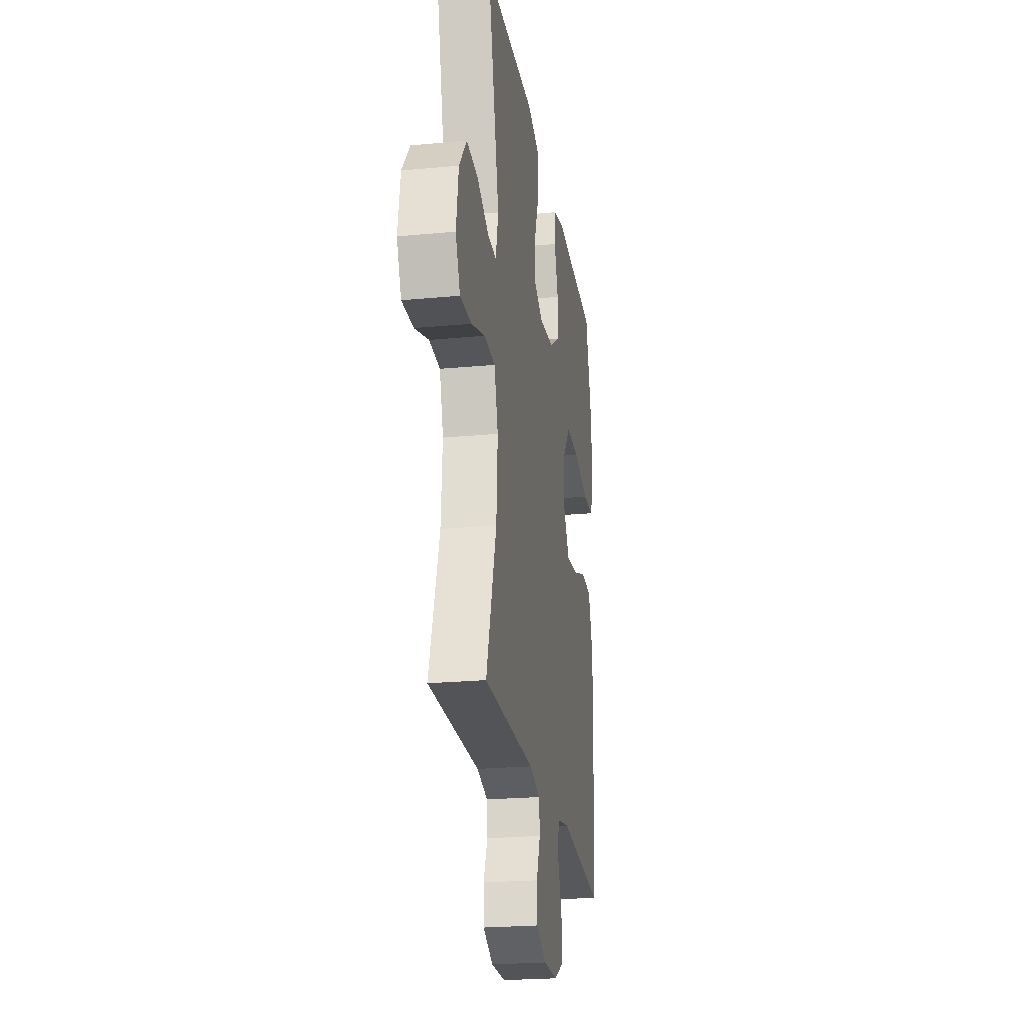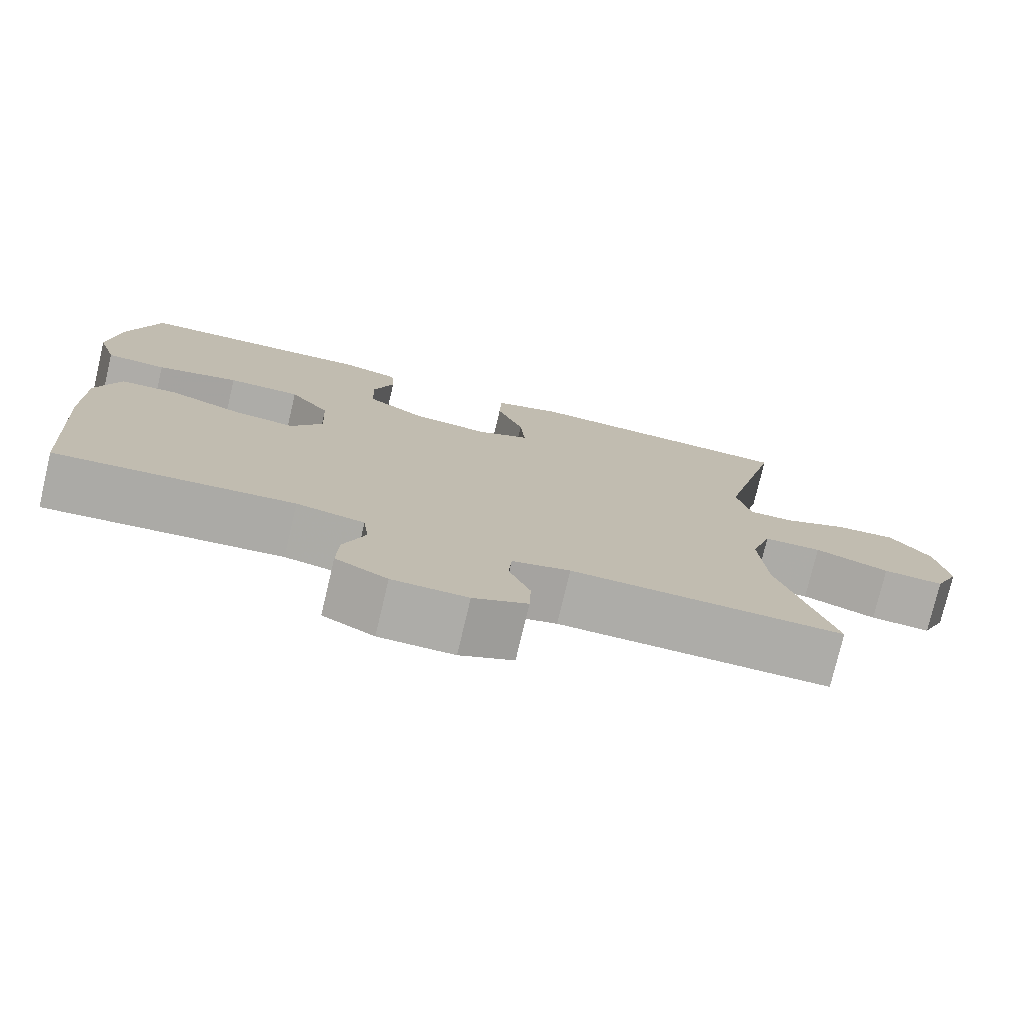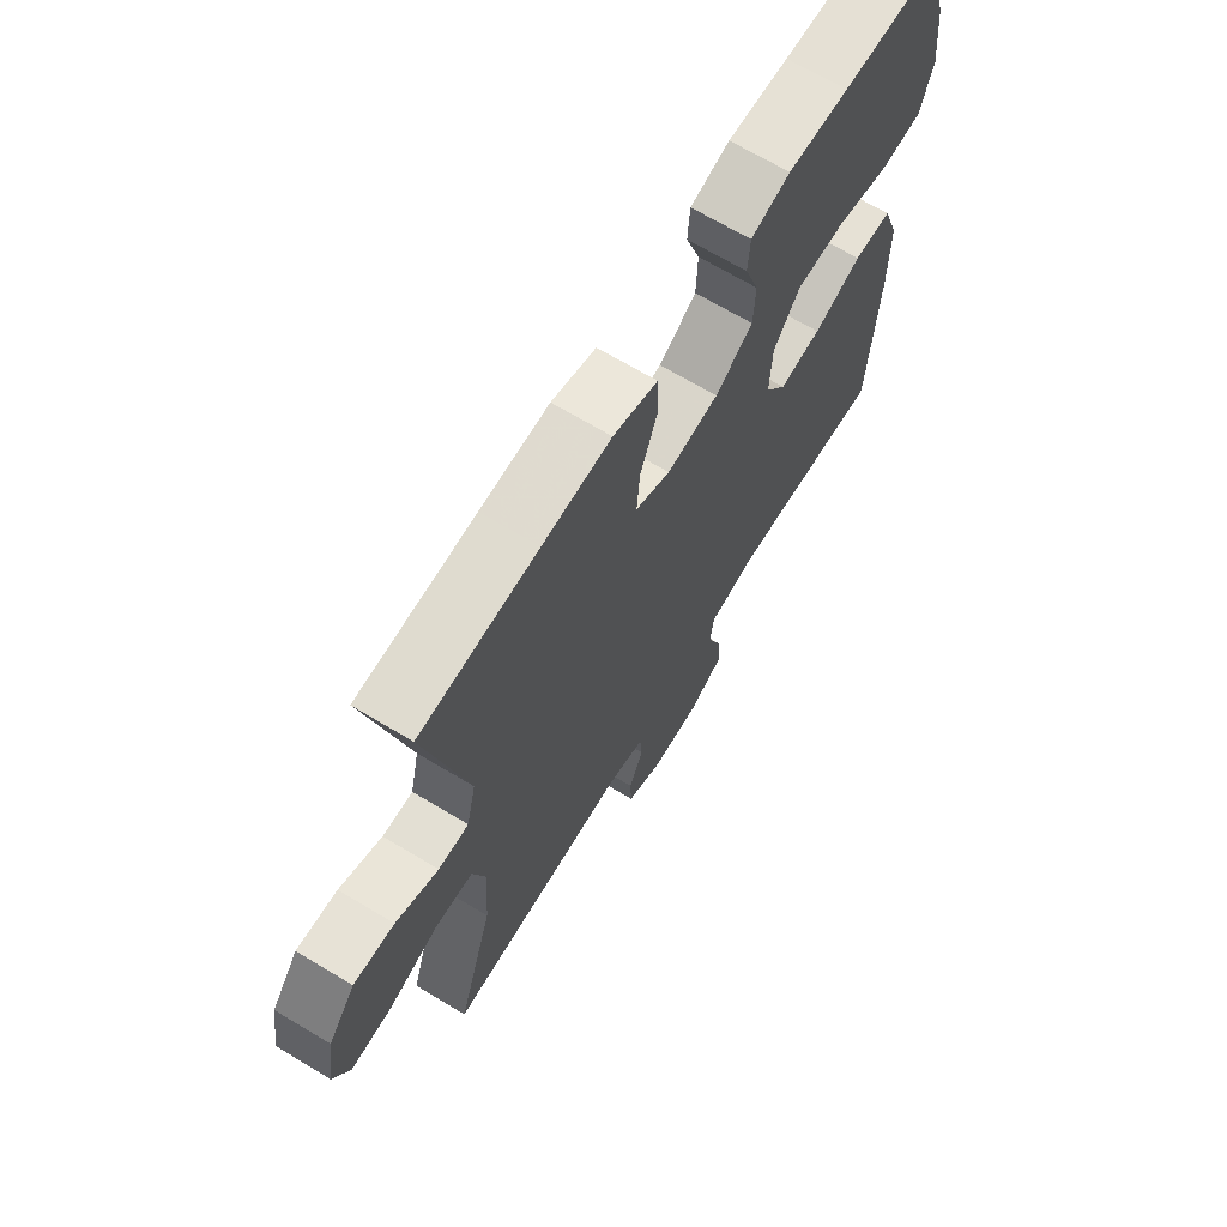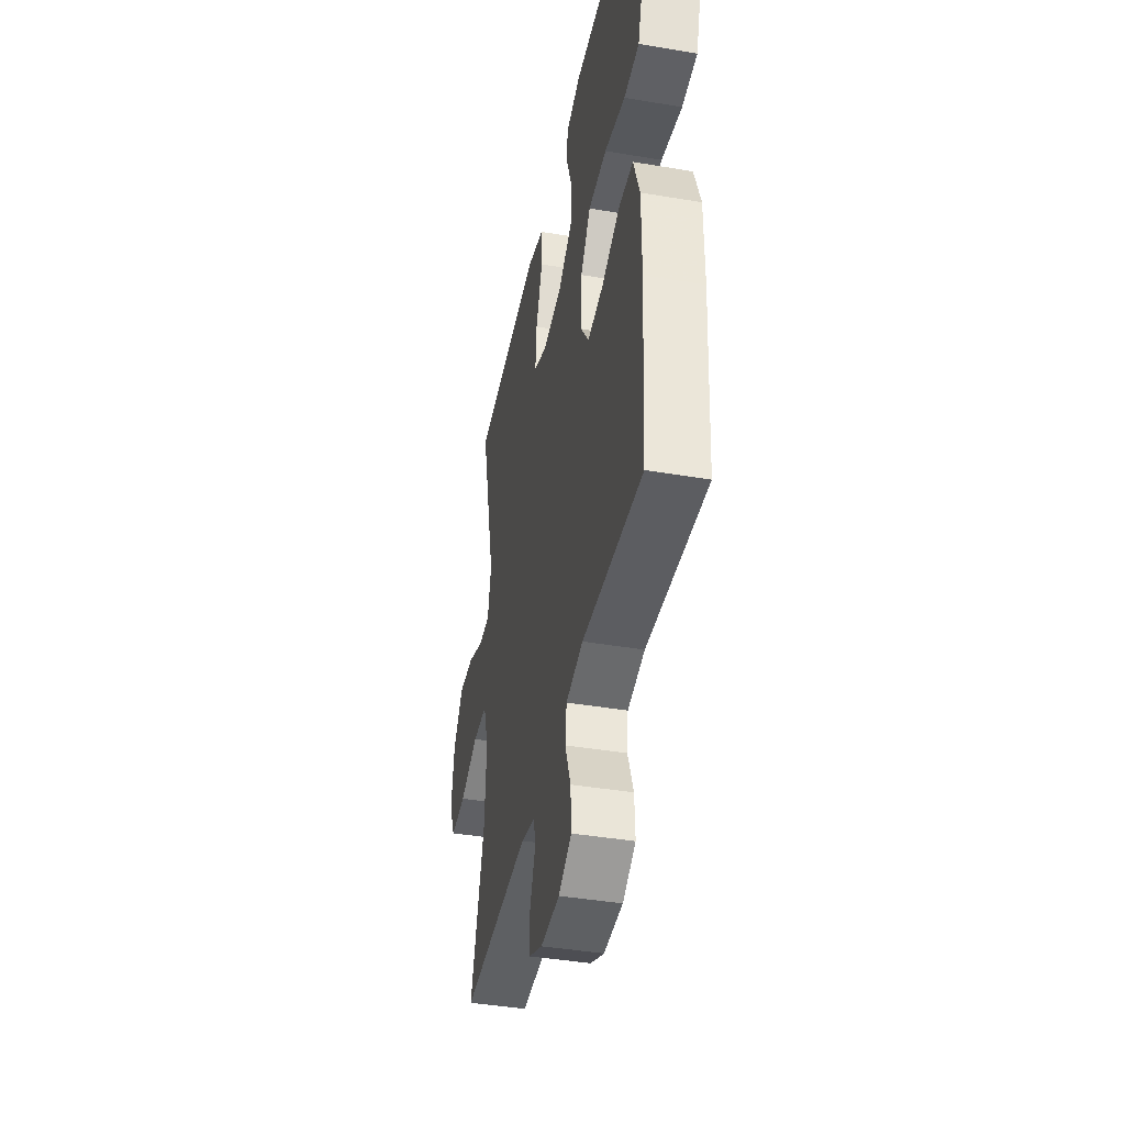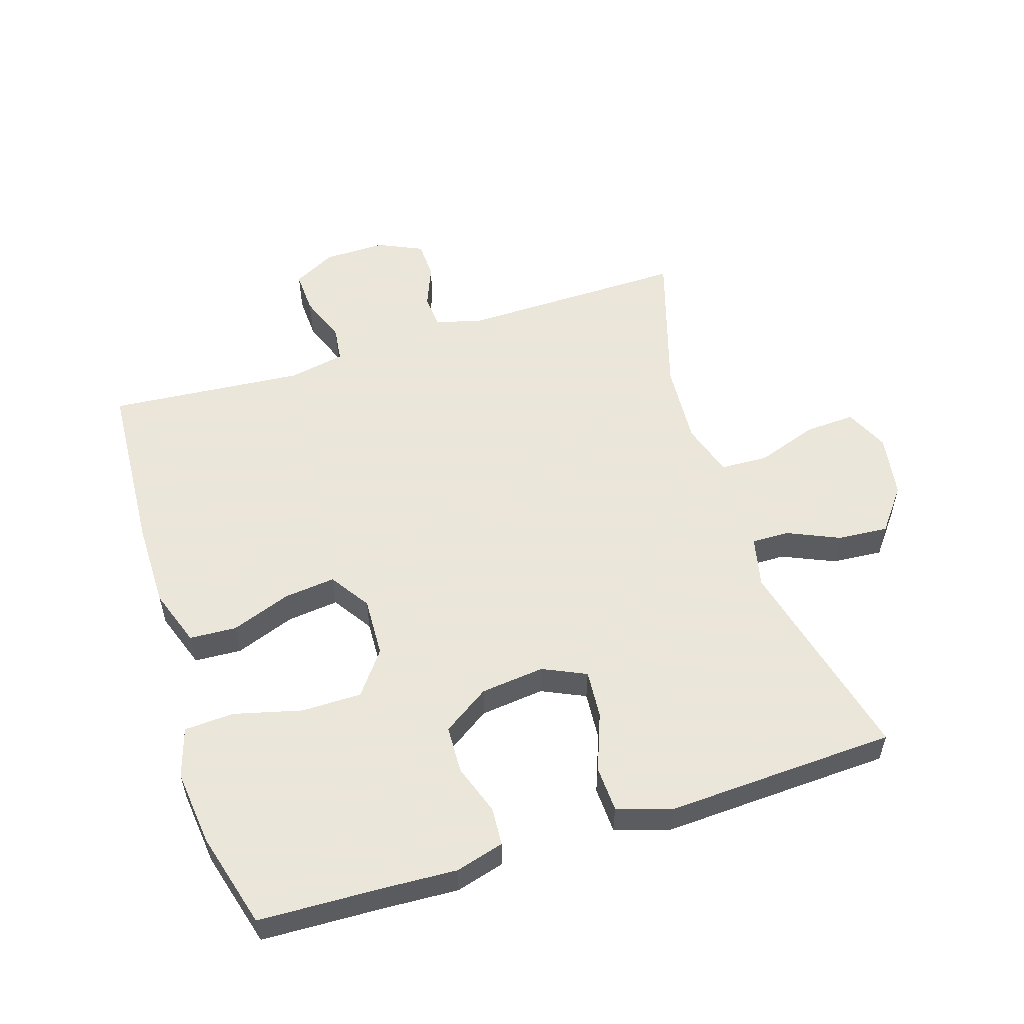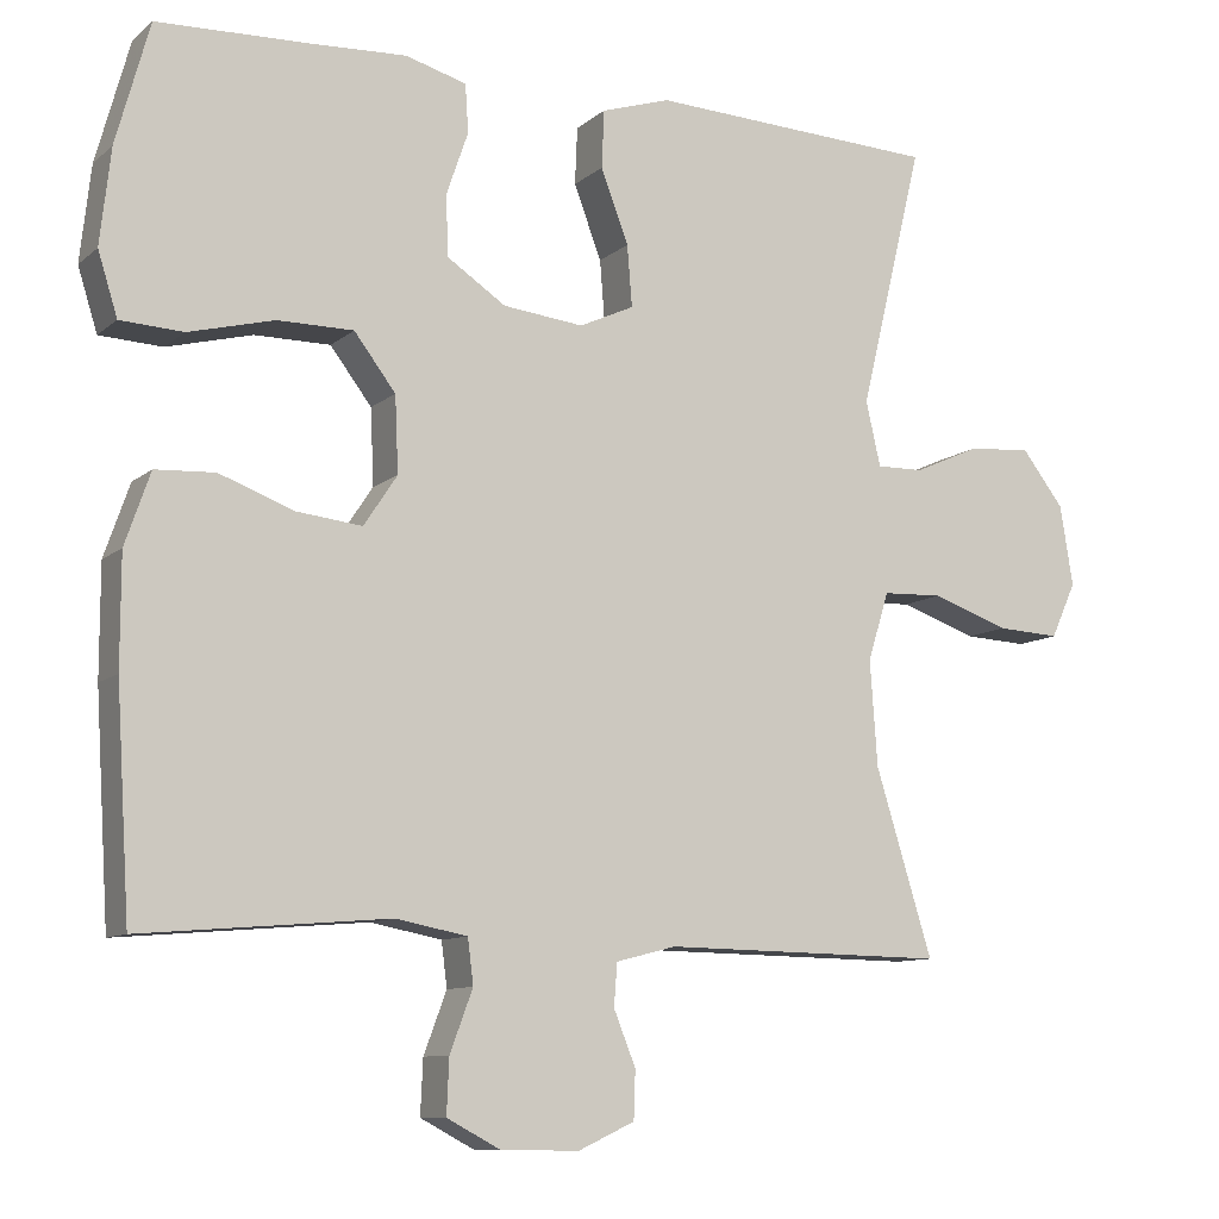
<metadata>
{"format":"obj","ext":"obj","renderer":"f3d","projection":"perspective","resolution":1024,"background":"white","views":[{"elev":-23.6,"azim":99.0,"up":"+Z"},{"elev":-76.6,"azim":-13.3,"up":"+Z"},{"elev":67.9,"azim":121.1,"up":"+Z"},{"elev":-41.9,"azim":-101.5,"up":"+Z"},{"elev":55.0,"azim":-17.7,"up":"+Y"},{"elev":-9.9,"azim":-27.6,"up":"+Z"}]}
</metadata>
<code>
v -0.5 0.07 -0.5
v -0.517 0.07 -0.227
v -0.517 0.07 -0.092
v -0.486 0.07 -0.003
v -0.413 0.07 0.001
v -0.321 0.07 -0.033
v -0.241 0.07 -0.042
v -0.2 0.07 0.02
v -0.204 0.07 0.113
v -0.255 0.07 0.18
v -0.348 0.07 0.18
v -0.453 0.07 0.153
v -0.53 0.07 0.157
v -0.554 0.07 0.234
v -0.541 0.07 0.351
v -0.5 0.07 0.5
v -0.312 0.07 0.507
v -0.196 0.07 0.513
v -0.121 0.07 0.492
v -0.117 0.07 0.433
v -0.144 0.07 0.355
v -0.141 0.07 0.281
v -0.069 0.07 0.233
v 0.03 0.07 0.222
v 0.097 0.07 0.253
v 0.091 0.07 0.328
v 0.057 0.07 0.418
v 0.06 0.07 0.489
v 0.145 0.07 0.516
v 0.276 0.07 0.51
v 0.5 0.07 0.5
v 0.422 0.07 0.176
v 0.44 0.07 0.097
v 0.498 0.07 0.098
v 0.579 0.07 0.134
v 0.657 0.07 0.14
v 0.709 0.07 0.073
v 0.725 0.07 -0.026
v 0.694 0.07 -0.094
v 0.616 0.07 -0.09
v 0.521 0.07 -0.057
v 0.447 0.07 -0.06
v 0.421 0.07 -0.144
v 0.43 0.07 -0.273
v 0.5 0.07 -0.5
v 0.151 0.07 -0.495
v 0.077 0.07 -0.514
v 0.073 0.07 -0.566
v 0.1 0.07 -0.633
v 0.098 0.07 -0.692
v 0.029 0.07 -0.724
v -0.067 0.07 -0.723
v -0.133 0.07 -0.688
v -0.13 0.07 -0.621
v -0.102 0.07 -0.546
v -0.109 0.07 -0.491
v -0.196 0.07 -0.474
v -0.5 0 -0.5
v -0.517 0 -0.227
v -0.517 0 -0.092
v -0.486 0 -0.003
v -0.413 0 0.001
v -0.321 0 -0.033
v -0.241 0 -0.042
v -0.2 0 0.02
v -0.204 0 0.113
v -0.255 0 0.18
v -0.348 0 0.18
v -0.453 0 0.153
v -0.53 0 0.157
v -0.554 0 0.234
v -0.541 0 0.351
v -0.5 0 0.5
v -0.312 0 0.507
v -0.196 0 0.513
v -0.121 0 0.492
v -0.117 0 0.433
v -0.144 0 0.355
v -0.141 0 0.281
v -0.069 0 0.233
v 0.03 0 0.222
v 0.097 0 0.253
v 0.091 0 0.328
v 0.057 0 0.418
v 0.06 0 0.489
v 0.145 0 0.516
v 0.276 0 0.51
v 0.5 0 0.5
v 0.422 0 0.176
v 0.44 0 0.097
v 0.498 0 0.098
v 0.579 0 0.134
v 0.657 0 0.14
v 0.709 0 0.073
v 0.725 0 -0.026
v 0.694 0 -0.094
v 0.616 0 -0.09
v 0.521 0 -0.057
v 0.447 0 -0.06
v 0.421 0 -0.144
v 0.43 0 -0.273
v 0.5 0 -0.5
v 0.151 0 -0.495
v 0.077 0 -0.514
v 0.073 0 -0.566
v 0.1 0 -0.633
v 0.098 0 -0.692
v 0.029 0 -0.724
v -0.067 0 -0.723
v -0.133 0 -0.688
v -0.13 0 -0.621
v -0.102 0 -0.546
v -0.109 0 -0.491
v -0.196 0 -0.474
f 53 54 55
f 52 53 55
f 51 52 55
f 50 51 55
f 49 50 55
f 48 49 55
f 47 48 55 56
f 46 47 56 57
f 44 45 46 57
f 39 40 41
f 38 39 41
f 37 38 41
f 36 37 41
f 35 36 41
f 34 35 41
f 33 34 41 42
f 32 33 42 43
f 30 31 32
f 30 32 43
f 29 30 43
f 28 29 43
f 27 28 43
f 26 27 43
f 19 20 21
f 18 19 21
f 17 18 21
f 17 21 22
f 16 17 22
f 15 16 22
f 14 15 22
f 13 14 22
f 12 13 22
f 11 12 22
f 10 11 22 23
f 4 5 6
f 3 4 6
f 2 3 6
f 1 2 6
f 57 1 6
f 57 6 7
f 44 57 7 8
f 25 26 43 44
f 44 8 9
f 25 44 9
f 24 25 9
f 9 10 23 24
f 112 111 110
f 112 110 109
f 112 109 108
f 112 108 107
f 112 107 106
f 112 106 105
f 113 112 105 104
f 114 113 104 103
f 114 103 102 101
f 98 97 96
f 98 96 95
f 98 95 94
f 98 94 93
f 98 93 92
f 98 92 91
f 99 98 91 90
f 100 99 90 89
f 89 88 87
f 100 89 87
f 100 87 86
f 100 86 85
f 100 85 84
f 100 84 83
f 78 77 76
f 78 76 75
f 78 75 74
f 79 78 74
f 79 74 73
f 79 73 72
f 79 72 71
f 79 71 70
f 79 70 69
f 79 69 68
f 80 79 68 67
f 63 62 61
f 63 61 60
f 63 60 59
f 63 59 58
f 63 58 114
f 64 63 114
f 65 64 114 101
f 101 100 83 82
f 66 65 101
f 66 101 82
f 66 82 81
f 81 80 67 66
f 1 58 59 2
f 2 59 60 3
f 3 60 61 4
f 4 61 62 5
f 5 62 63 6
f 6 63 64 7
f 7 64 65 8
f 8 65 66 9
f 9 66 67 10
f 10 67 68 11
f 11 68 69 12
f 12 69 70 13
f 13 70 71 14
f 14 71 72 15
f 15 72 73 16
f 16 73 74 17
f 17 74 75 18
f 18 75 76 19
f 19 76 77 20
f 20 77 78 21
f 21 78 79 22
f 22 79 80 23
f 23 80 81 24
f 24 81 82 25
f 25 82 83 26
f 26 83 84 27
f 27 84 85 28
f 28 85 86 29
f 29 86 87 30
f 30 87 88 31
f 31 88 89 32
f 32 89 90 33
f 33 90 91 34
f 34 91 92 35
f 35 92 93 36
f 36 93 94 37
f 37 94 95 38
f 38 95 96 39
f 39 96 97 40
f 40 97 98 41
f 41 98 99 42
f 42 99 100 43
f 43 100 101 44
f 44 101 102 45
f 45 102 103 46
f 46 103 104 47
f 47 104 105 48
f 48 105 106 49
f 49 106 107 50
f 50 107 108 51
f 51 108 109 52
f 52 109 110 53
f 53 110 111 54
f 54 111 112 55
f 55 112 113 56
f 56 113 114 57
f 57 114 58 1

</code>
